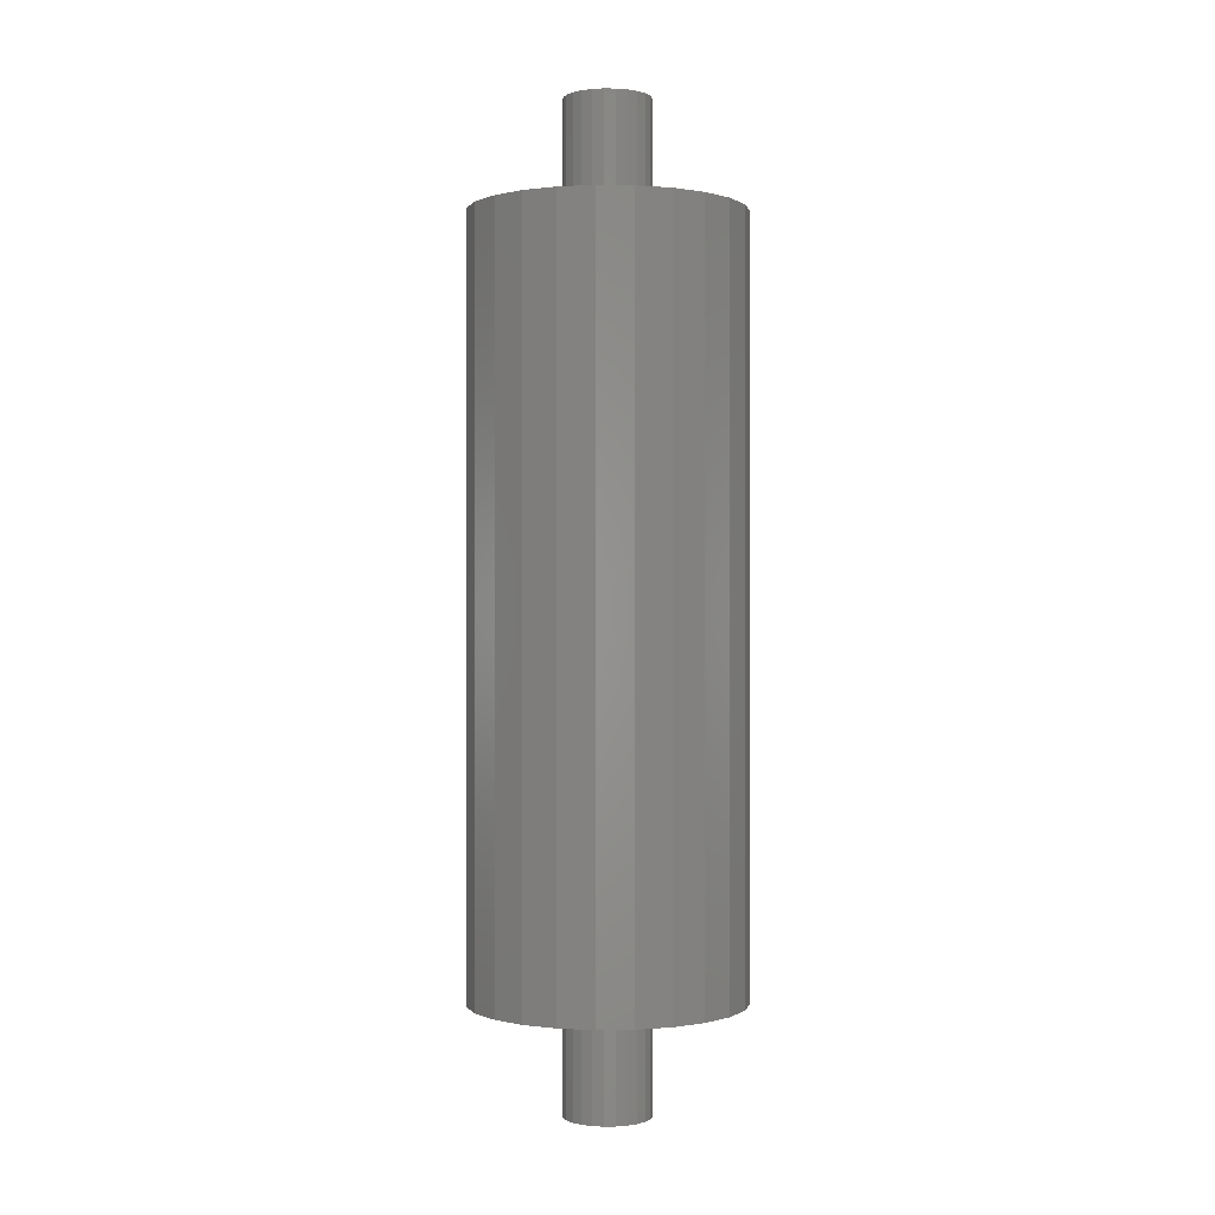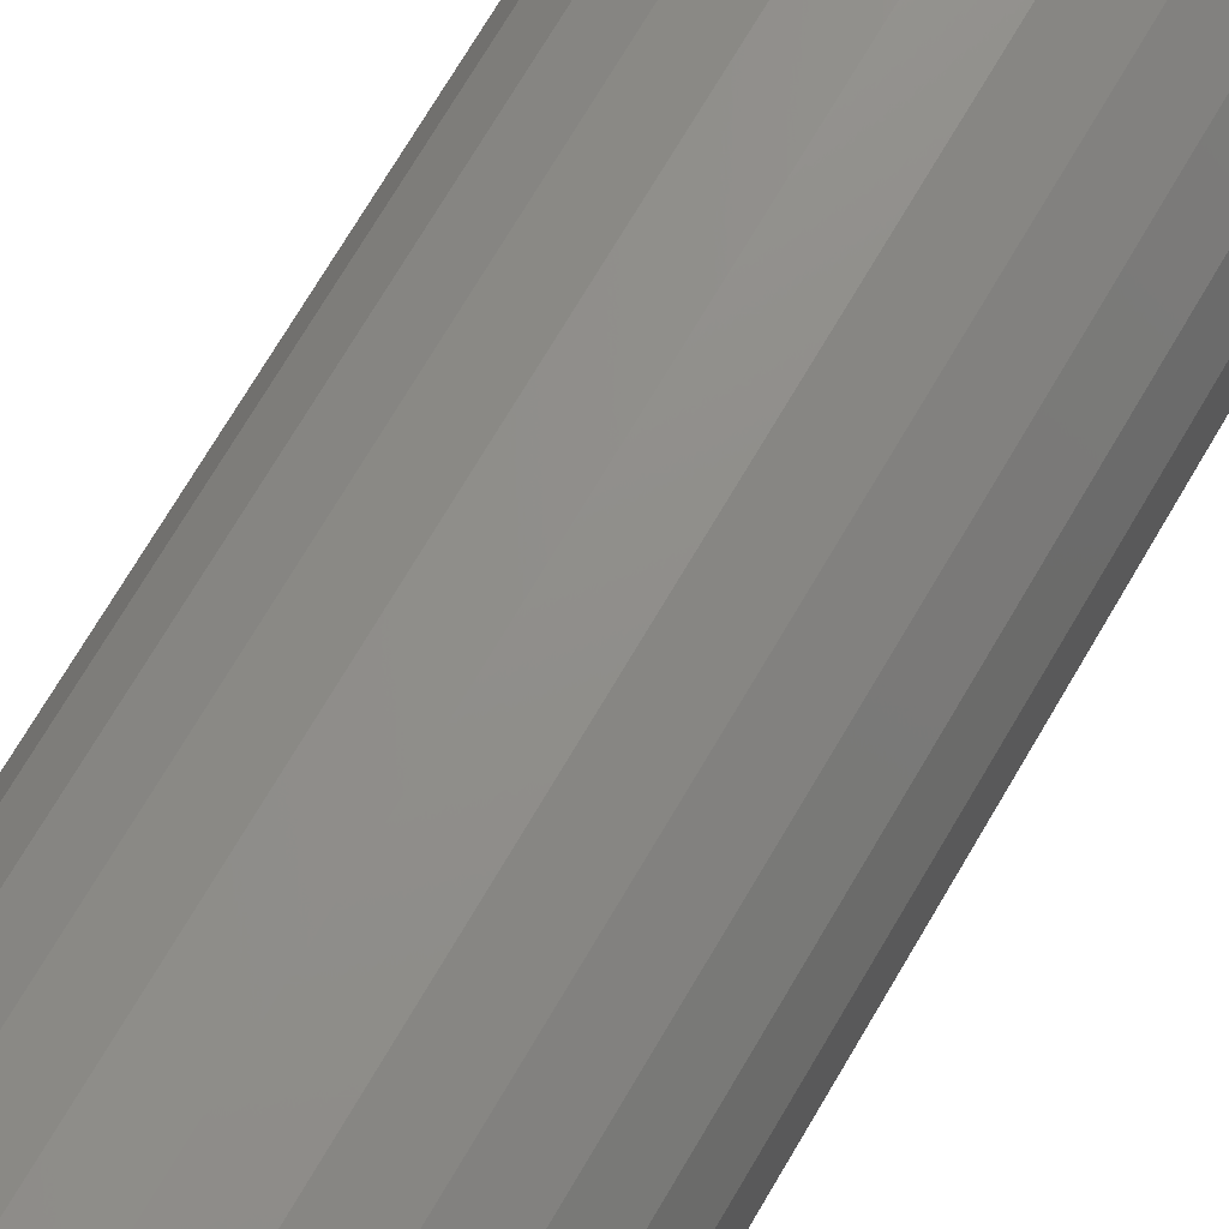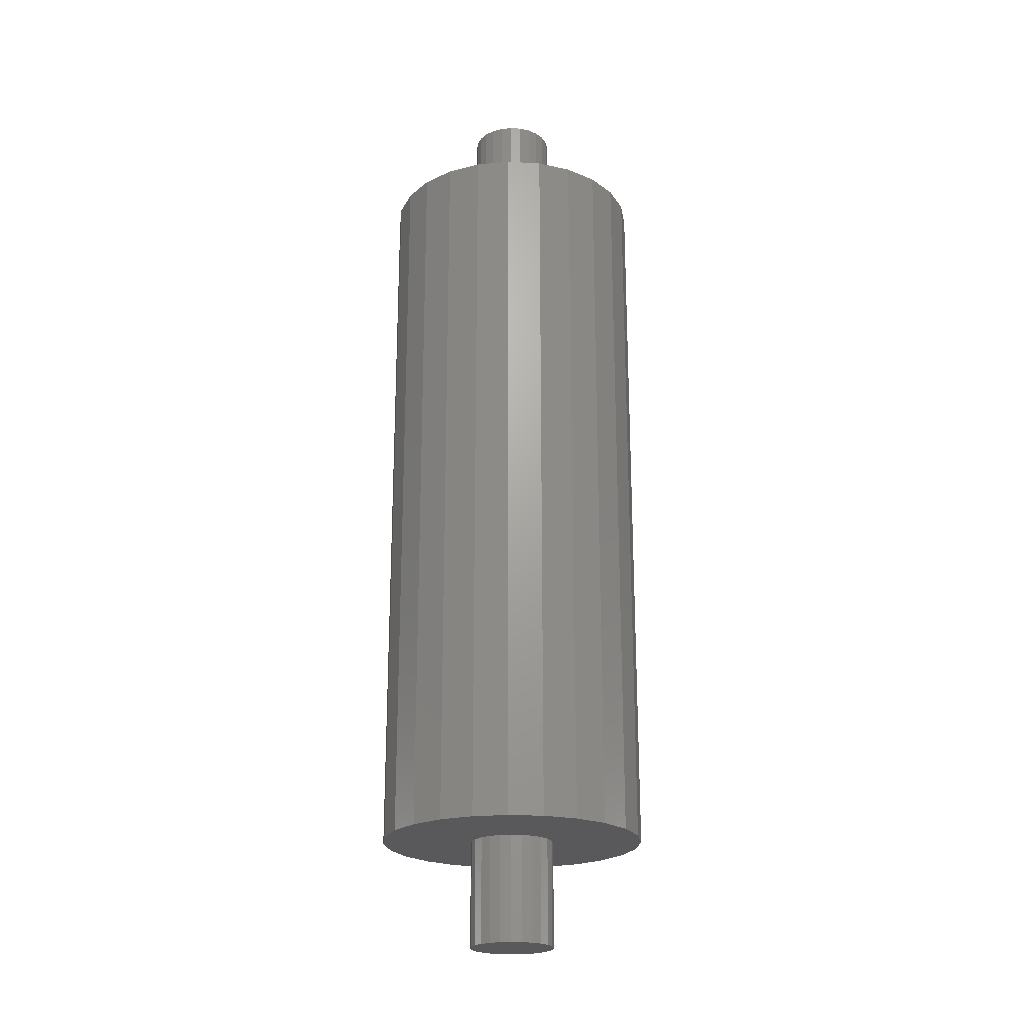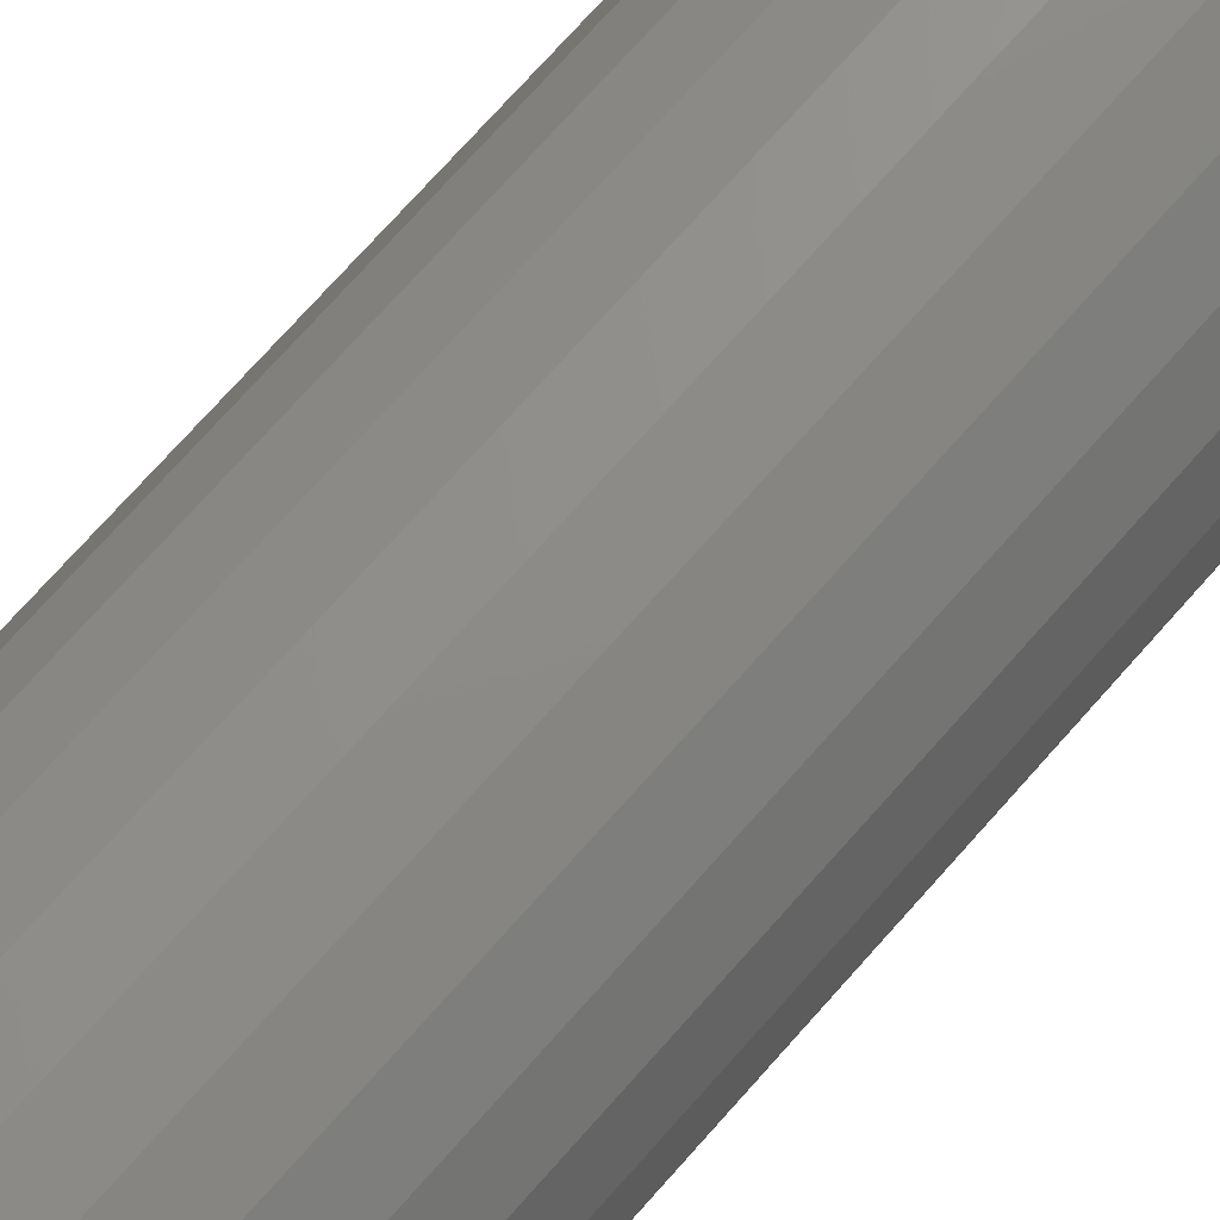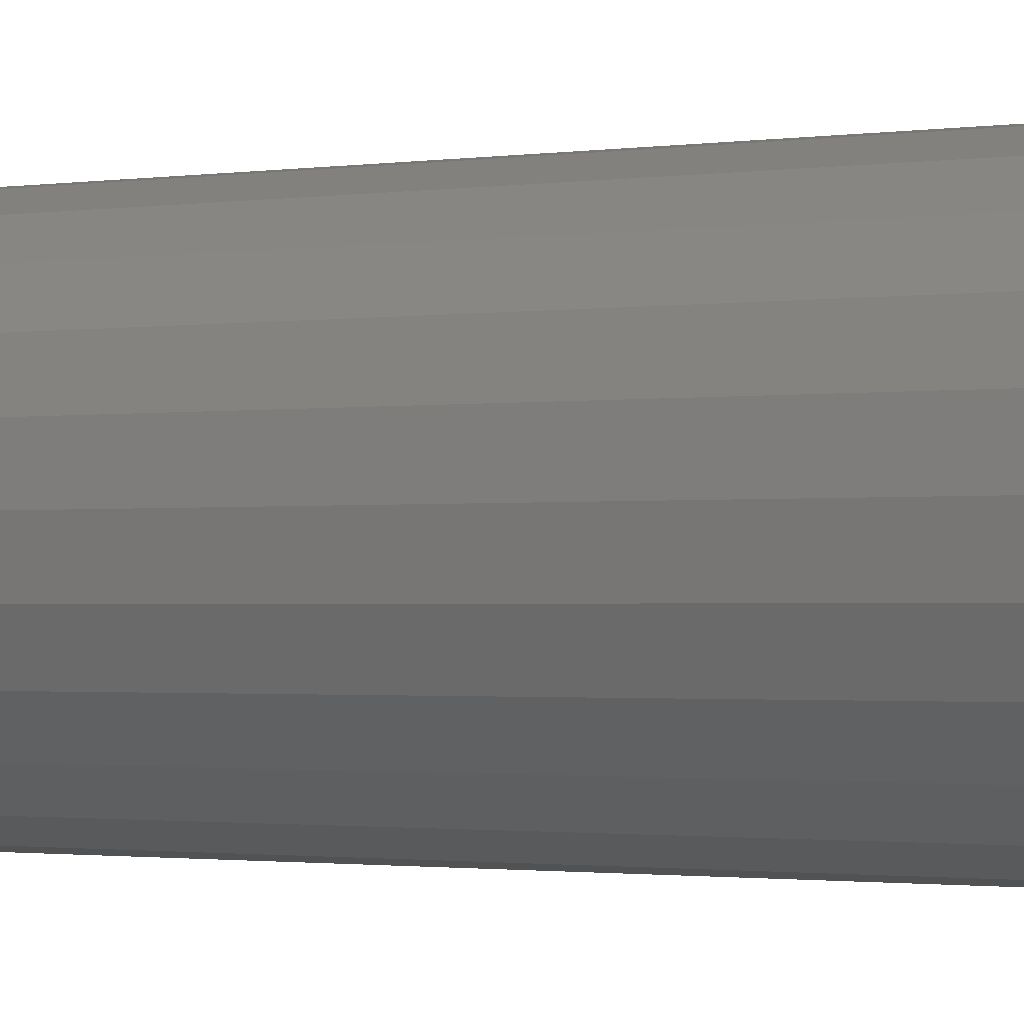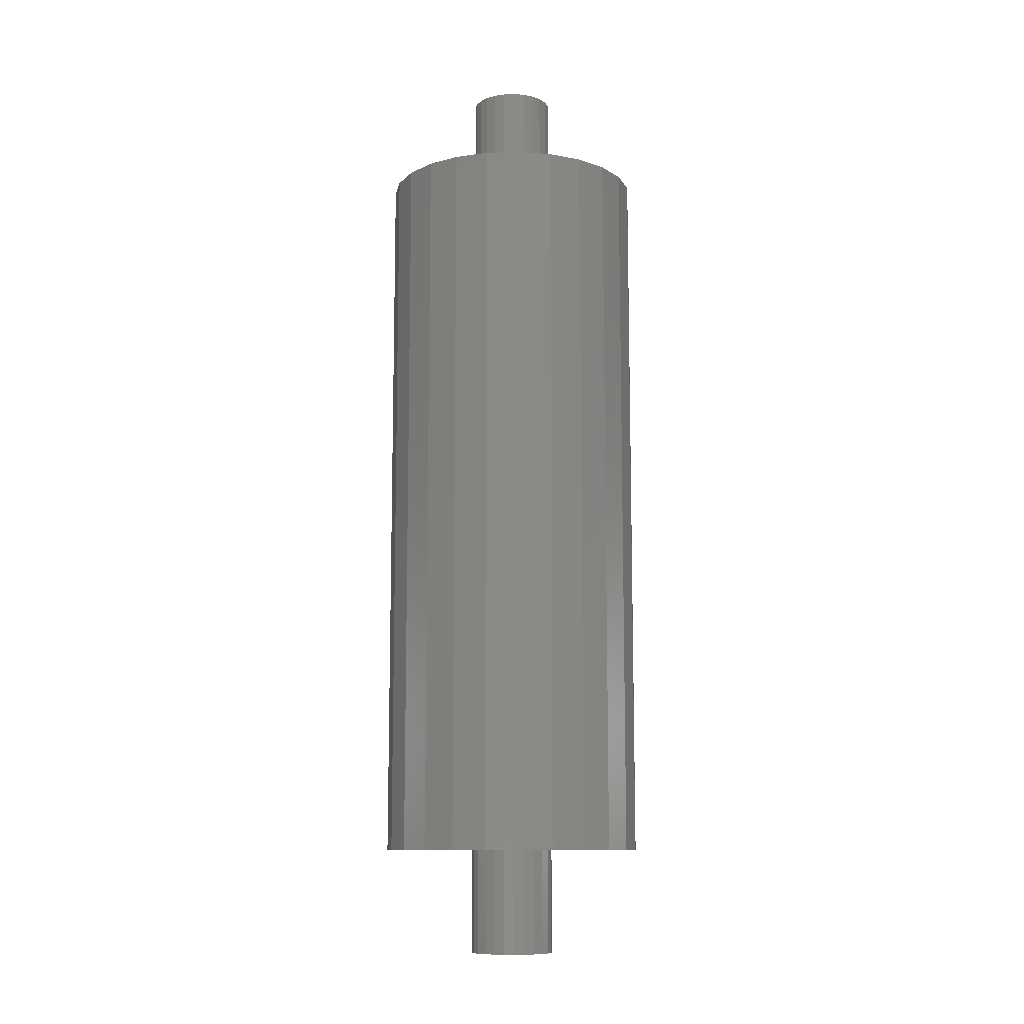
<metadata>
{"format":"stl","ext":"stl","renderer":"f3d","projection":"perspective","resolution":1024,"background":"white","views":[{"elev":-0.0,"azim":4.5,"up":"+Z"},{"elev":69.7,"azim":-149.9,"up":"+Y"},{"elev":-22.1,"azim":1.7,"up":"+Z"},{"elev":72.2,"azim":-138.6,"up":"+Y"},{"elev":-1.1,"azim":125.6,"up":"+Y"},{"elev":-10.7,"azim":86.8,"up":"+Z"}]}
</metadata>
<code>
# stl→obj: 144 verts, 284 faces
v -1.975 -7.401 79.24
v -2.793 -6.773 89.24
v -2.793 -6.773 79.24
v -1.975 -7.401 89.24
v -1.03 -7.824 -3.79e-12
v 1.03 -7.824 3.576e-12
v 2.538e-14 -7.96 -1.128e-13
v -1.99 -7.427 -7.23e-12
v 1.99 -7.427 6.994e-12
v -2.814 -6.794 -1.016e-11
v 2.814 -6.794 9.938e-12
v -3.447 -5.97 -1.242e-11
v 3.447 -5.97 1.22e-11
v -3.844 -5.01 -1.384e-11
v 3.844 -5.01 1.363e-11
v -3.98 -3.98 -1.431e-11
v 3.98 -3.98 1.41e-11
v -3.844 -2.95 -1.384e-11
v 3.844 -2.95 1.363e-11
v -3.447 -1.99 -1.242e-11
v 3.447 -1.99 1.22e-11
v -2.814 -1.166 -1.016e-11
v 2.814 -1.166 9.938e-12
v -1.99 -0.5332 -7.23e-12
v 1.99 -0.5332 6.994e-12
v -1.03 -0.1356 -3.79e-12
v 1.03 -0.1356 3.576e-12
v 1.41e-14 1.128e-14 -1.128e-13
v -3.95 -3.98 79.24
v -3.815 -5.002 89.24
v -3.95 -3.98 89.24
v -3.815 -5.002 79.24
v -1.022 -7.795 79.24
v -1.022 -7.795 89.24
v -3.815 -2.958 89.24
v -3.815 -2.958 79.24
v -3.421 -5.955 89.24
v -3.421 -5.955 79.24
v 1.022 -7.795 89.24
v -3.187e-10 -7.93 89.24
v 1.975 -7.401 89.24
v 2.793 -6.773 89.24
v 3.421 -5.955 89.24
v 3.815 -5.002 89.24
v 3.95 -3.98 89.24
v 3.815 -2.958 89.24
v 3.421 -2.005 89.24
v -3.421 -2.005 89.24
v 2.793 -1.187 89.24
v -2.793 -1.187 89.24
v 1.975 -0.5592 89.24
v -1.975 -0.5592 89.24
v 1.022 -0.1646 89.24
v -1.022 -0.1646 89.24
v -3.187e-10 -0.03 89.24
v -2.83e-10 -0.03 79.24
v -1.022 -0.1646 79.24
v -3.421 -2.005 79.24
v 12.07 -7.215 79.24
v -2.83e-10 -7.93 79.24
v 10.83 -10.23 79.24
v 1.022 -7.795 79.24
v 1.975 -7.401 79.24
v 2.793 -6.773 79.24
v 12.5 -3.98 79.24
v 3.421 -5.955 79.24
v 3.815 -5.002 79.24
v 3.95 -3.98 79.24
v 3.815 -2.958 79.24
v 12.07 -0.7448 79.24
v 3.421 -2.005 79.24
v 2.793 -1.187 79.24
v 1.975 -0.5592 79.24
v 10.83 2.27 79.24
v 1.022 -0.1646 79.24
v -10.83 2.27 79.24
v -8.839 4.859 79.24
v 8.839 4.859 79.24
v -6.25 6.845 79.24
v 6.25 6.845 79.24
v -3.235 8.094 79.24
v 3.235 8.094 79.24
v -2.83e-10 8.52 79.24
v 3.235 -16.05 79.24
v -3.235 -16.05 79.24
v -2.83e-10 -16.48 79.24
v -6.25 -14.81 79.24
v 6.25 -14.81 79.24
v 8.839 -12.82 79.24
v -8.839 -12.82 79.24
v -10.83 -10.23 79.24
v -12.07 -7.215 79.24
v -12.5 -3.98 79.24
v -12.07 -0.7448 79.24
v -2.793 -1.187 79.24
v -1.975 -0.5592 79.24
v -3.235 -16.05 10
v 3.235 -16.05 10
v -3.568e-11 -16.48 10
v -6.25 -14.81 10
v 6.25 -14.81 10
v -8.839 -12.82 10
v 8.839 -12.82 10
v -10.83 -10.23 10
v 10.83 -10.23 10
v -12.07 -7.215 10
v -3.569e-11 -7.96 10
v -1.03 -7.824 10
v -1.99 -7.427 10
v -2.814 -6.794 10
v -12.5 -3.98 10
v -3.447 -5.97 10
v -3.844 -5.01 10
v -3.98 -3.98 10
v -12.07 -0.7448 10
v -3.844 -2.95 10
v -3.447 -1.99 10
v -2.814 -1.166 10
v -1.99 -0.5332 10
v -10.83 2.27 10
v -1.03 -0.1356 10
v -3.57e-11 1.128e-14 10
v 12.07 -7.215 10
v 1.03 -7.824 10
v 1.99 -7.427 10
v 2.814 -6.794 10
v 12.5 -3.98 10
v 3.447 -5.97 10
v 3.844 -5.01 10
v 3.98 -3.98 10
v 3.844 -2.95 10
v 12.07 -0.7448 10
v 3.447 -1.99 10
v 2.814 -1.166 10
v 1.99 -0.5332 10
v 10.83 2.27 10
v 1.03 -0.1356 10
v -8.839 4.859 10
v 8.839 4.859 10
v -6.25 6.845 10
v 6.25 6.845 10
v -3.235 8.094 10
v 3.235 8.094 10
v -3.57e-11 8.52 10
f 1 2 3
f 2 1 4
f 5 6 7
f 6 5 8
f 6 8 9
f 9 8 10
f 9 10 11
f 11 10 12
f 11 12 13
f 13 12 14
f 13 14 15
f 15 14 16
f 15 16 17
f 17 16 18
f 17 18 19
f 19 18 20
f 19 20 21
f 21 20 22
f 21 22 23
f 23 22 24
f 23 24 25
f 25 24 26
f 25 26 27
f 27 26 28
f 29 30 31
f 30 29 32
f 33 4 1
f 4 33 34
f 35 29 31
f 29 35 36
f 32 37 30
f 37 32 38
f 39 34 40
f 34 39 41
f 34 41 4
f 4 41 42
f 4 42 2
f 2 42 43
f 2 43 37
f 37 43 44
f 37 44 30
f 30 44 45
f 30 45 31
f 31 45 46
f 31 46 35
f 35 46 47
f 35 47 48
f 48 47 49
f 48 49 50
f 50 49 51
f 50 51 52
f 52 51 53
f 52 53 54
f 54 53 55
f 54 56 57
f 56 54 55
f 48 36 35
f 36 48 58
f 38 2 37
f 2 38 3
f 59 60 61
f 60 59 62
f 62 59 63
f 63 59 64
f 64 59 65
f 64 65 66
f 66 65 67
f 67 65 68
f 68 65 69
f 69 65 70
f 69 70 71
f 71 70 72
f 72 70 73
f 73 70 74
f 73 74 75
f 75 74 56
f 56 74 76
f 76 74 77
f 77 74 78
f 77 78 79
f 79 78 80
f 79 80 81
f 81 80 82
f 81 82 83
f 84 85 86
f 85 84 87
f 87 84 88
f 87 88 89
f 87 89 90
f 90 89 61
f 90 61 91
f 91 61 92
f 92 61 60
f 92 60 33
f 92 33 1
f 92 1 3
f 92 3 93
f 93 3 38
f 93 38 32
f 93 32 29
f 93 29 36
f 93 36 94
f 94 36 58
f 94 58 95
f 94 95 96
f 94 96 76
f 76 96 57
f 76 57 56
f 97 98 99
f 98 97 100
f 98 100 101
f 101 100 102
f 101 102 103
f 103 102 104
f 103 104 105
f 105 104 106
f 105 106 107
f 107 106 108
f 108 106 109
f 109 106 110
f 110 106 111
f 110 111 112
f 112 111 113
f 113 111 114
f 114 111 115
f 114 115 116
f 116 115 117
f 117 115 118
f 118 115 119
f 119 115 120
f 119 120 121
f 121 120 122
f 107 123 105
f 123 107 124
f 123 124 125
f 123 125 126
f 123 126 127
f 127 126 128
f 127 128 129
f 127 129 130
f 127 130 131
f 127 131 132
f 132 131 133
f 132 133 134
f 132 134 135
f 132 135 136
f 136 135 137
f 136 137 122
f 136 122 120
f 136 120 138
f 136 138 139
f 139 138 140
f 139 140 141
f 141 140 142
f 141 142 143
f 143 142 144
f 99 85 97
f 85 99 86
f 97 87 100
f 87 97 85
f 7 108 5
f 108 7 107
f 116 16 114
f 16 116 18
f 65 132 70
f 132 65 127
f 106 91 92
f 91 106 104
f 123 65 59
f 65 123 127
f 6 107 7
f 107 6 124
f 82 141 143
f 141 82 80
f 80 139 141
f 139 80 78
f 12 110 112
f 110 12 10
f 101 84 98
f 84 101 88
f 70 136 74
f 136 70 132
f 83 143 144
f 143 83 82
f 74 139 78
f 139 74 136
f 105 59 61
f 59 105 123
f 94 111 93
f 111 94 115
f 79 142 140
f 142 79 81
f 122 27 28
f 27 122 137
f 67 45 44
f 45 67 68
f 47 72 49
f 72 47 71
f 117 18 116
f 18 117 20
f 8 110 10
f 110 8 109
f 81 144 142
f 144 81 83
f 77 120 76
f 120 77 138
f 119 26 24
f 26 119 121
f 118 20 117
f 20 118 22
f 111 92 93
f 92 111 106
f 104 90 91
f 90 104 102
f 133 23 134
f 23 133 21
f 13 129 128
f 129 13 15
f 131 21 133
f 21 131 19
f 11 128 126
f 128 11 13
f 9 124 6
f 124 9 125
f 16 113 114
f 113 16 14
f 15 130 129
f 130 15 17
f 103 88 101
f 88 103 89
f 103 61 89
f 61 103 105
f 137 25 27
f 25 137 135
f 5 109 8
f 109 5 108
f 135 23 25
f 23 135 134
f 130 19 131
f 19 130 17
f 11 125 9
f 125 11 126
f 14 112 113
f 112 14 12
f 118 24 22
f 24 118 119
f 121 28 26
f 28 121 122
f 77 140 138
f 140 77 79
f 64 43 42
f 43 64 66
f 46 71 47
f 71 46 69
f 51 72 73
f 72 51 49
f 98 86 99
f 86 98 84
f 100 90 102
f 90 100 87
f 76 115 94
f 115 76 120
f 52 57 96
f 57 52 54
f 66 44 43
f 44 66 67
f 60 34 33
f 34 60 40
f 64 41 63
f 41 64 42
f 50 58 48
f 58 50 95
f 63 39 62
f 39 63 41
f 50 96 95
f 96 50 52
f 62 40 60
f 40 62 39
f 53 73 75
f 73 53 51
f 45 69 46
f 69 45 68
f 55 75 56
f 75 55 53

</code>
